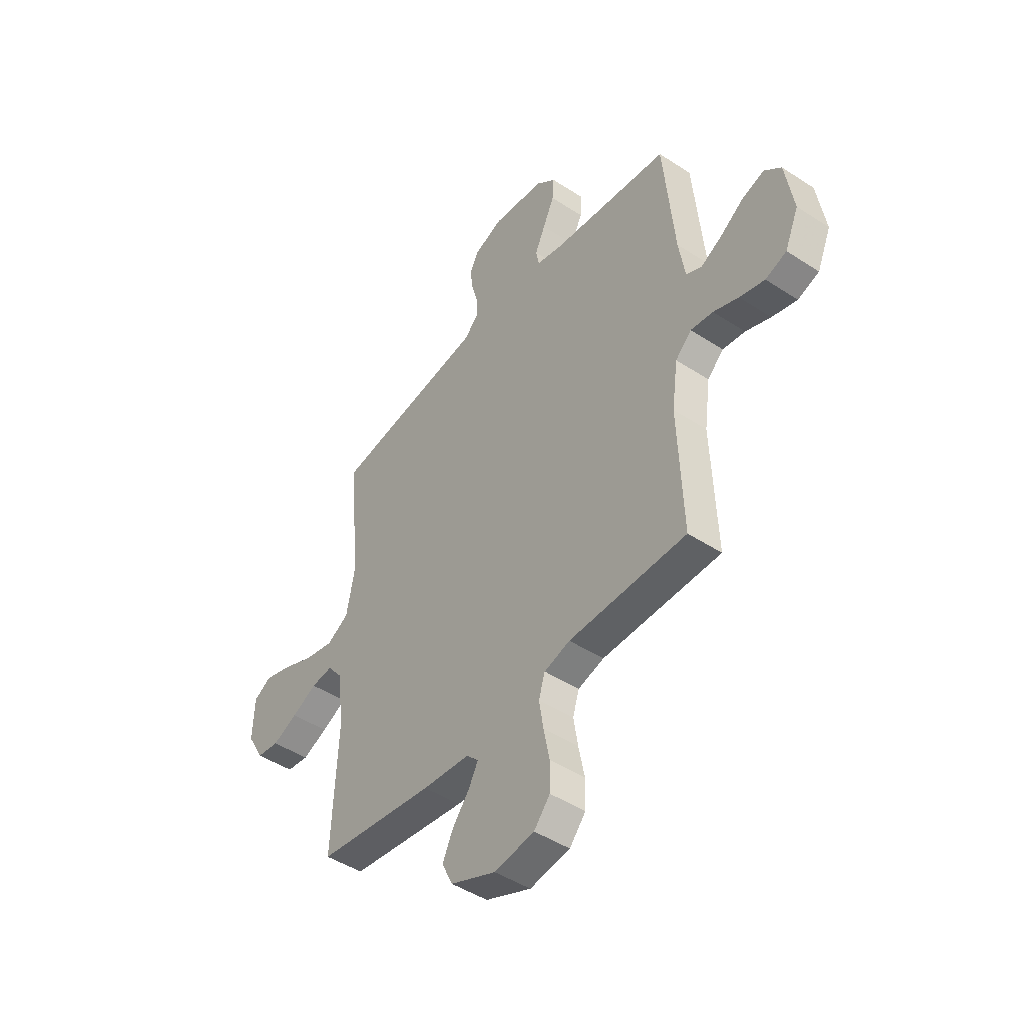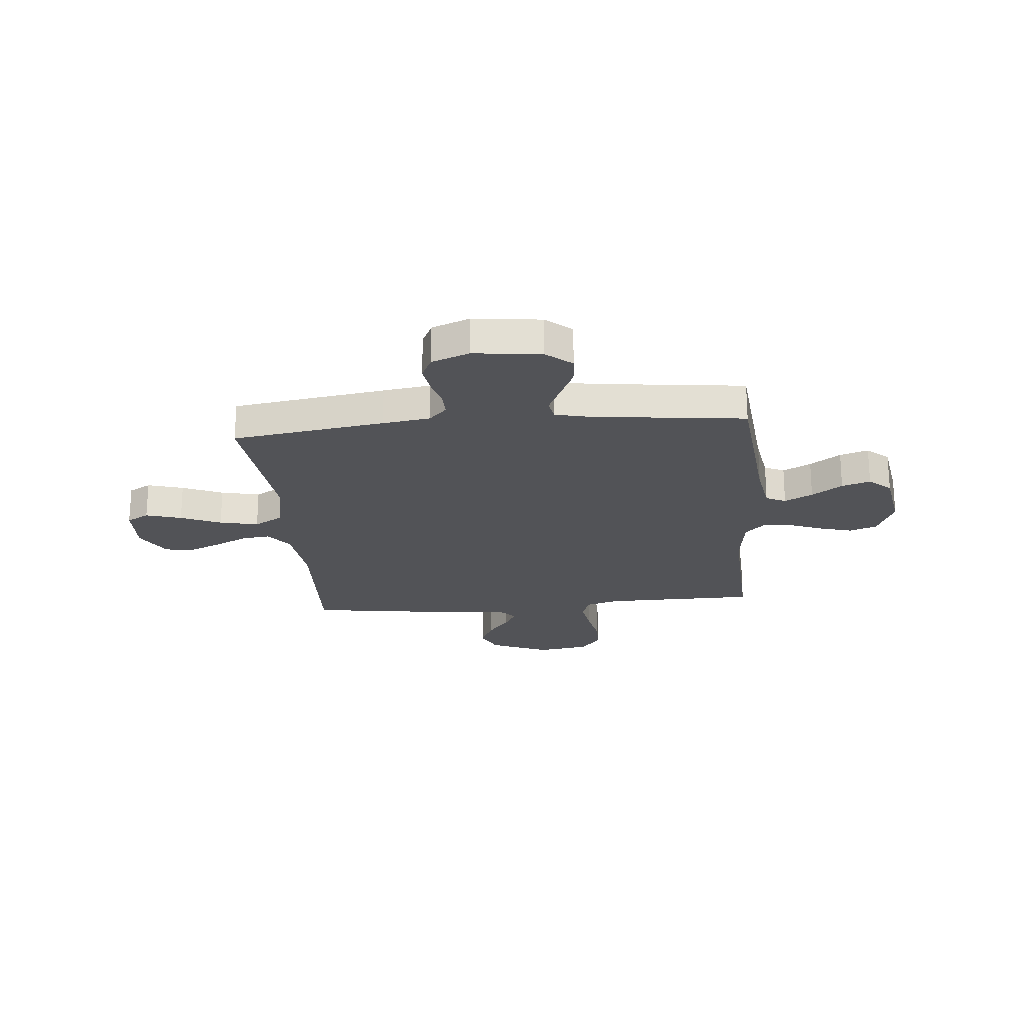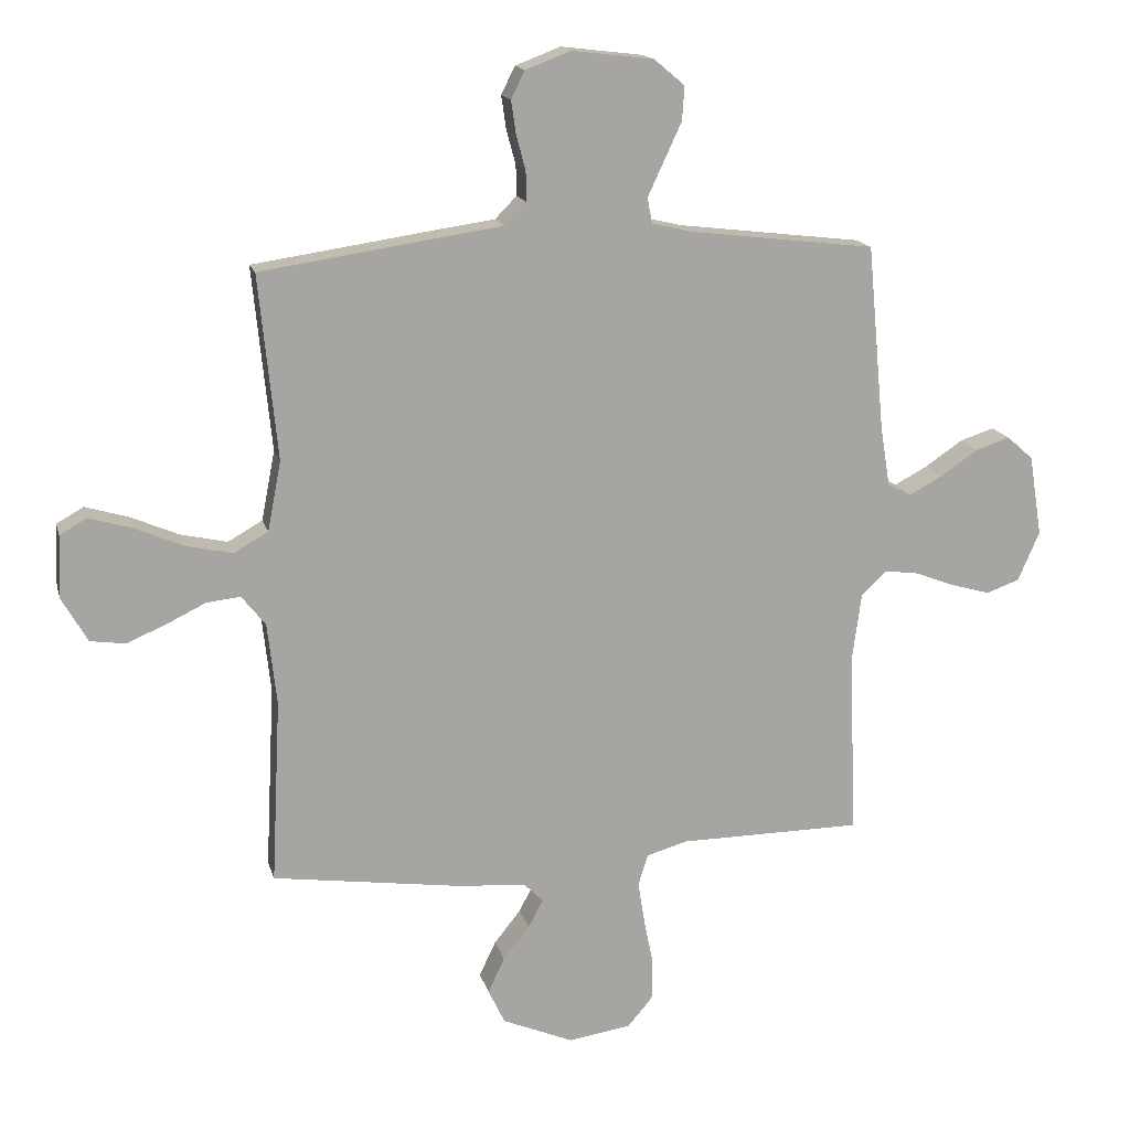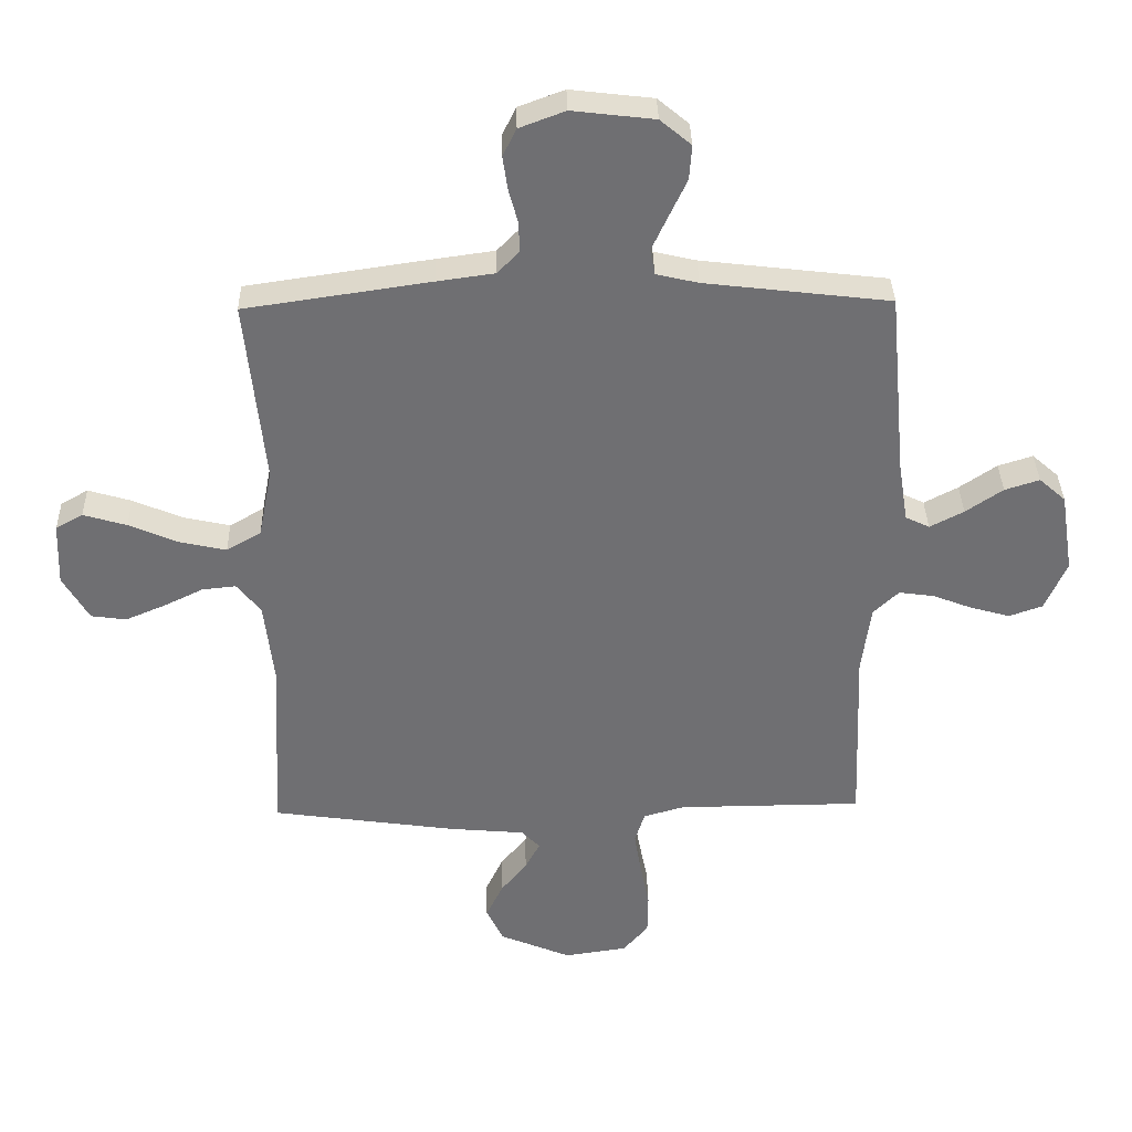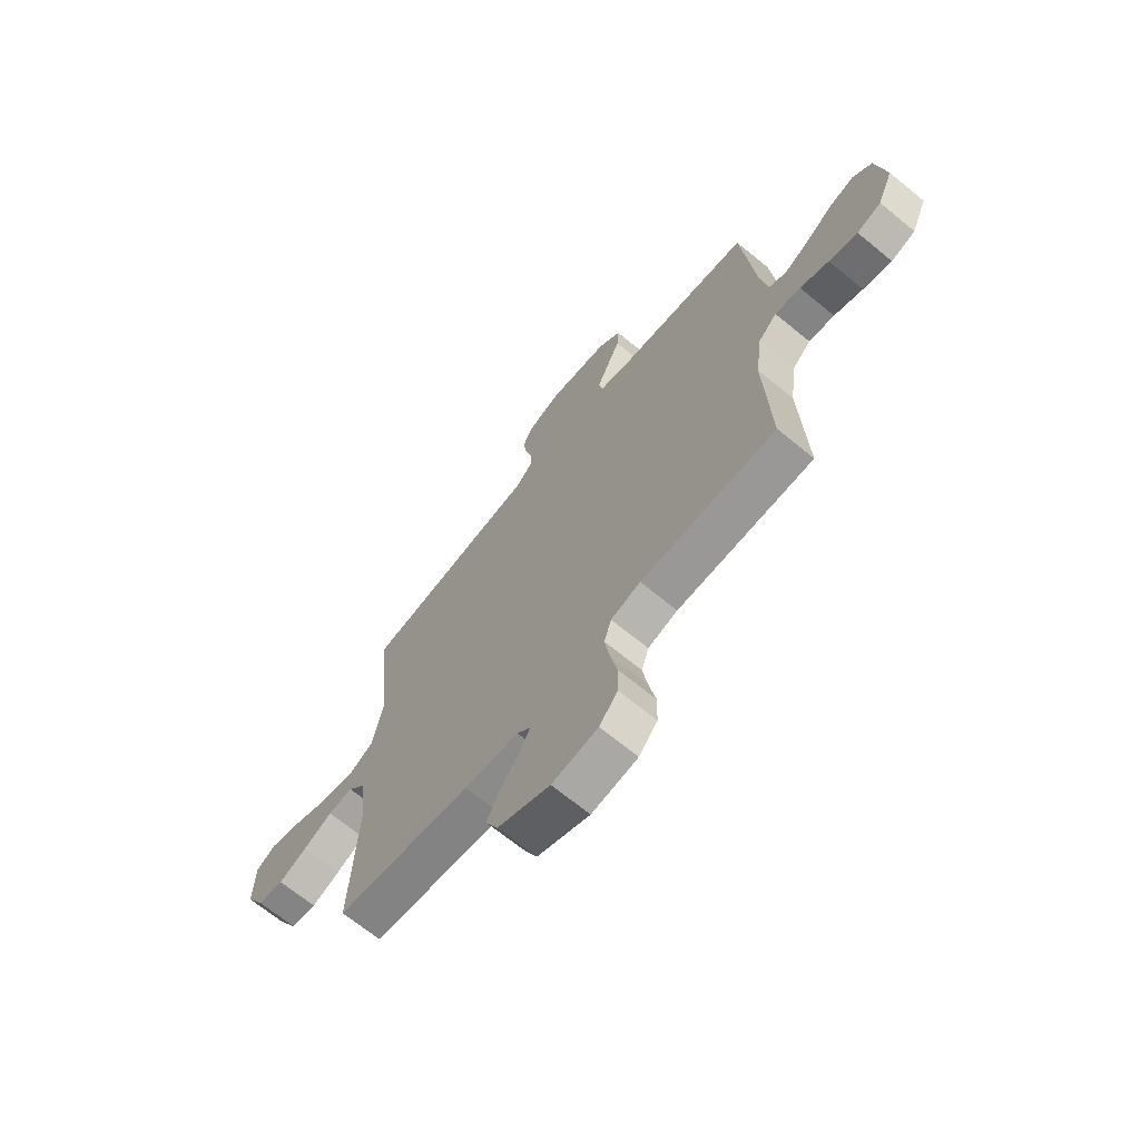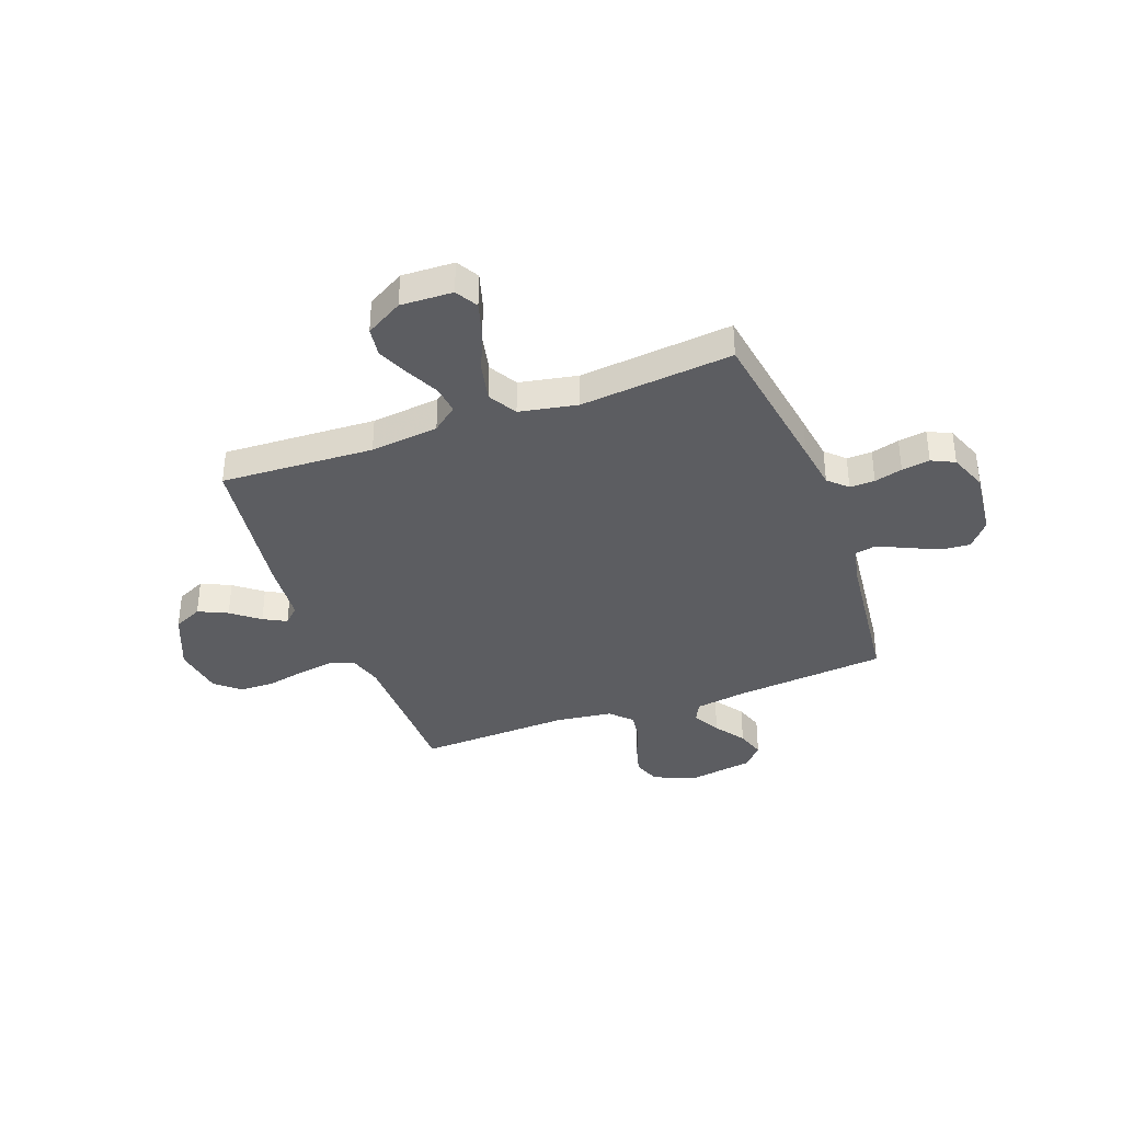
<metadata>
{"format":"obj","ext":"obj","renderer":"f3d","projection":"perspective","resolution":1024,"background":"white","views":[{"elev":-46.2,"azim":53.2,"up":"+Z"},{"elev":-22.4,"azim":5.3,"up":"+Y"},{"elev":15.9,"azim":-13.8,"up":"+Z"},{"elev":35.4,"azim":-1.4,"up":"+Z"},{"elev":-68.2,"azim":50.6,"up":"+Z"},{"elev":-36.9,"azim":-69.5,"up":"+Y"}]}
</metadata>
<code>
v 0.5 0.07 0.5
v 0.528 0.07 0.2
v 0.544 0.07 0.1
v 0.583 0.07 0.081
v 0.638 0.07 0.11
v 0.698 0.07 0.151
v 0.754 0.07 0.169
v 0.797 0.07 0.131
v 0.818 0.07 0
v 0.783 0.07 -0.081
v 0.729 0.07 -0.1
v 0.665 0.07 -0.082
v 0.601 0.07 -0.057
v 0.544 0.07 -0.049
v 0.503 0.07 -0.088
v 0.488 0.07 -0.2
v 0.5 0.07 -0.5
v 0.2 0.07 -0.502
v 0.134 0.07 -0.521
v 0.118 0.07 -0.572
v 0.129 0.07 -0.641
v 0.144 0.07 -0.716
v 0.143 0.07 -0.784
v 0.102 0.07 -0.832
v 0 0.07 -0.847
v -0.116 0.07 -0.798
v -0.143 0.07 -0.741
v -0.116 0.07 -0.684
v -0.073 0.07 -0.63
v -0.049 0.07 -0.585
v -0.079 0.07 -0.554
v -0.2 0.07 -0.543
v -0.5 0.07 -0.5
v -0.485 0.07 -0.2
v -0.5 0.07 -0.066
v -0.539 0.07 -0.017
v -0.594 0.07 -0.023
v -0.658 0.07 -0.054
v -0.722 0.07 -0.081
v -0.779 0.07 -0.073
v -0.821 0.07 0
v -0.817 0.07 0.102
v -0.773 0.07 0.127
v -0.703 0.07 0.106
v -0.624 0.07 0.072
v -0.548 0.07 0.055
v -0.492 0.07 0.087
v -0.47 0.07 0.2
v -0.5 0.07 0.5
v -0.2 0.07 0.544
v -0.107 0.07 0.557
v -0.072 0.07 0.593
v -0.073 0.07 0.642
v -0.088 0.07 0.697
v -0.096 0.07 0.752
v -0.074 0.07 0.797
v 0 0.07 0.825
v 0.133 0.07 0.809
v 0.183 0.07 0.767
v 0.179 0.07 0.711
v 0.15 0.07 0.649
v 0.124 0.07 0.593
v 0.132 0.07 0.552
v 0.2 0.07 0.536
v 0.5 0 0.5
v 0.528 0 0.2
v 0.544 0 0.1
v 0.583 0 0.081
v 0.638 0 0.11
v 0.698 0 0.151
v 0.754 0 0.169
v 0.797 0 0.131
v 0.818 0 0
v 0.783 0 -0.081
v 0.729 0 -0.1
v 0.665 0 -0.082
v 0.601 0 -0.057
v 0.544 0 -0.049
v 0.503 0 -0.088
v 0.488 0 -0.2
v 0.5 0 -0.5
v 0.2 0 -0.502
v 0.134 0 -0.521
v 0.118 0 -0.572
v 0.129 0 -0.641
v 0.144 0 -0.716
v 0.143 0 -0.784
v 0.102 0 -0.832
v 0 0 -0.847
v -0.116 0 -0.798
v -0.143 0 -0.741
v -0.116 0 -0.684
v -0.073 0 -0.63
v -0.049 0 -0.585
v -0.079 0 -0.554
v -0.2 0 -0.543
v -0.5 0 -0.5
v -0.485 0 -0.2
v -0.5 0 -0.066
v -0.539 0 -0.017
v -0.594 0 -0.023
v -0.658 0 -0.054
v -0.722 0 -0.081
v -0.779 0 -0.073
v -0.821 0 0
v -0.817 0 0.102
v -0.773 0 0.127
v -0.703 0 0.106
v -0.624 0 0.072
v -0.548 0 0.055
v -0.492 0 0.087
v -0.47 0 0.2
v -0.5 0 0.5
v -0.2 0 0.544
v -0.107 0 0.557
v -0.072 0 0.593
v -0.073 0 0.642
v -0.088 0 0.697
v -0.096 0 0.752
v -0.074 0 0.797
v 0 0 0.825
v 0.133 0 0.809
v 0.183 0 0.767
v 0.179 0 0.711
v 0.15 0 0.649
v 0.124 0 0.593
v 0.132 0 0.552
v 0.2 0 0.536
f 59 60 61
f 58 59 61
f 57 58 61
f 56 57 61
f 55 56 61
f 54 55 61
f 53 54 61
f 52 53 61 62
f 51 52 62 63
f 51 63 64
f 50 51 64
f 49 50 64
f 48 49 64
f 43 44 45
f 42 43 45
f 41 42 45
f 40 41 45
f 39 40 45
f 38 39 45
f 37 38 45
f 36 37 45 46
f 35 36 46 47
f 31 32 33 34
f 64 1 2
f 48 64 2
f 47 48 2
f 35 47 2
f 34 35 2
f 31 34 2
f 27 28 29
f 26 27 29
f 25 26 29
f 24 25 29
f 23 24 29
f 22 23 29
f 21 22 29
f 16 17 18
f 15 16 18 19
f 11 12 13
f 10 11 13
f 9 10 13
f 8 9 13
f 7 8 13
f 6 7 13
f 5 6 13
f 4 5 13 14
f 3 4 14 15
f 3 15 19
f 2 3 19
f 31 2 19
f 30 31 19
f 29 30 19 20
f 20 21 29
f 125 124 123
f 125 123 122
f 125 122 121
f 125 121 120
f 125 120 119
f 125 119 118
f 125 118 117
f 126 125 117 116
f 127 126 116 115
f 128 127 115
f 128 115 114
f 128 114 113
f 128 113 112
f 109 108 107
f 109 107 106
f 109 106 105
f 109 105 104
f 109 104 103
f 109 103 102
f 109 102 101
f 110 109 101 100
f 111 110 100 99
f 98 97 96 95
f 66 65 128
f 66 128 112
f 66 112 111
f 66 111 99
f 66 99 98
f 66 98 95
f 93 92 91
f 93 91 90
f 93 90 89
f 93 89 88
f 93 88 87
f 93 87 86
f 93 86 85
f 82 81 80
f 83 82 80 79
f 77 76 75
f 77 75 74
f 77 74 73
f 77 73 72
f 77 72 71
f 77 71 70
f 77 70 69
f 78 77 69 68
f 79 78 68 67
f 83 79 67
f 83 67 66
f 83 66 95
f 83 95 94
f 84 83 94 93
f 93 85 84
f 1 65 66 2
f 2 66 67 3
f 3 67 68 4
f 4 68 69 5
f 5 69 70 6
f 6 70 71 7
f 7 71 72 8
f 8 72 73 9
f 9 73 74 10
f 10 74 75 11
f 11 75 76 12
f 12 76 77 13
f 13 77 78 14
f 14 78 79 15
f 15 79 80 16
f 16 80 81 17
f 17 81 82 18
f 18 82 83 19
f 19 83 84 20
f 20 84 85 21
f 21 85 86 22
f 22 86 87 23
f 23 87 88 24
f 24 88 89 25
f 25 89 90 26
f 26 90 91 27
f 27 91 92 28
f 28 92 93 29
f 29 93 94 30
f 30 94 95 31
f 31 95 96 32
f 32 96 97 33
f 33 97 98 34
f 34 98 99 35
f 35 99 100 36
f 36 100 101 37
f 37 101 102 38
f 38 102 103 39
f 39 103 104 40
f 40 104 105 41
f 41 105 106 42
f 42 106 107 43
f 43 107 108 44
f 44 108 109 45
f 45 109 110 46
f 46 110 111 47
f 47 111 112 48
f 48 112 113 49
f 49 113 114 50
f 50 114 115 51
f 51 115 116 52
f 52 116 117 53
f 53 117 118 54
f 54 118 119 55
f 55 119 120 56
f 56 120 121 57
f 57 121 122 58
f 58 122 123 59
f 59 123 124 60
f 60 124 125 61
f 61 125 126 62
f 62 126 127 63
f 63 127 128 64
f 64 128 65 1

</code>
